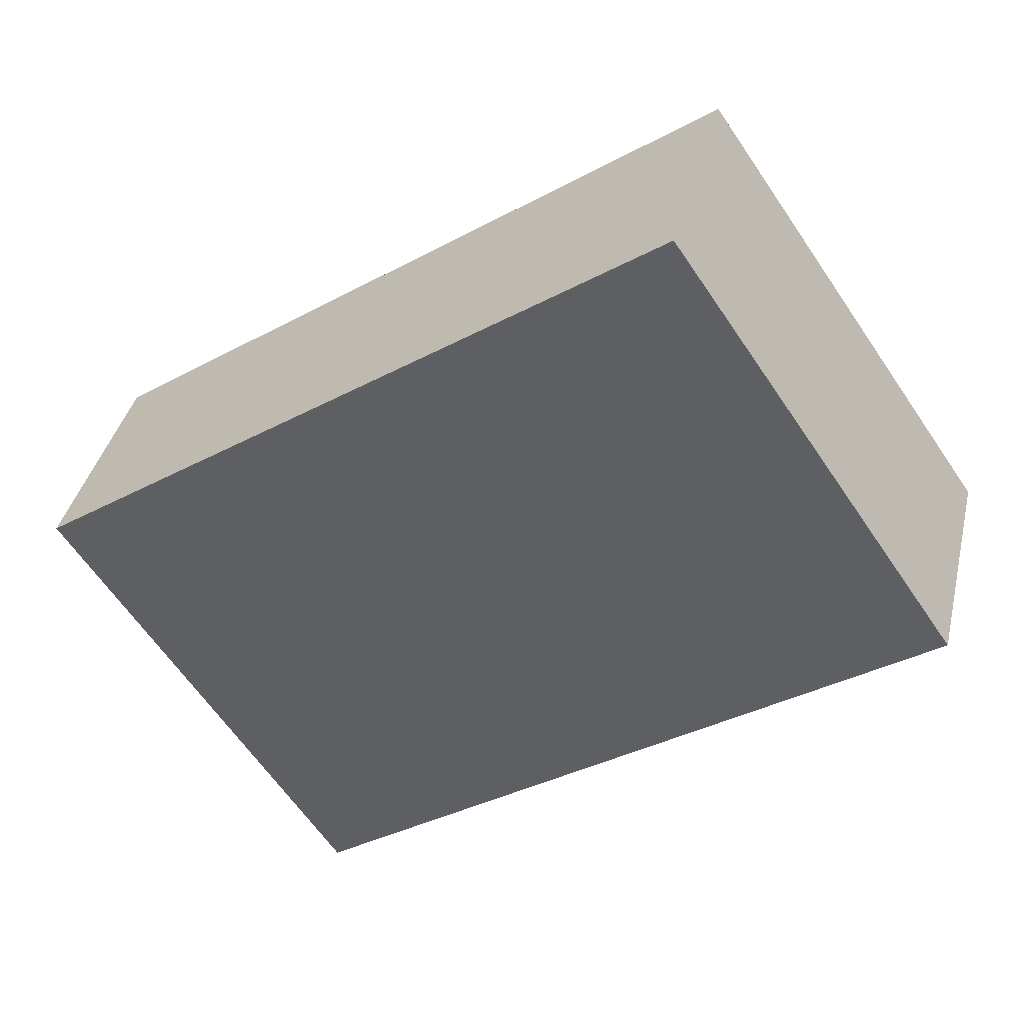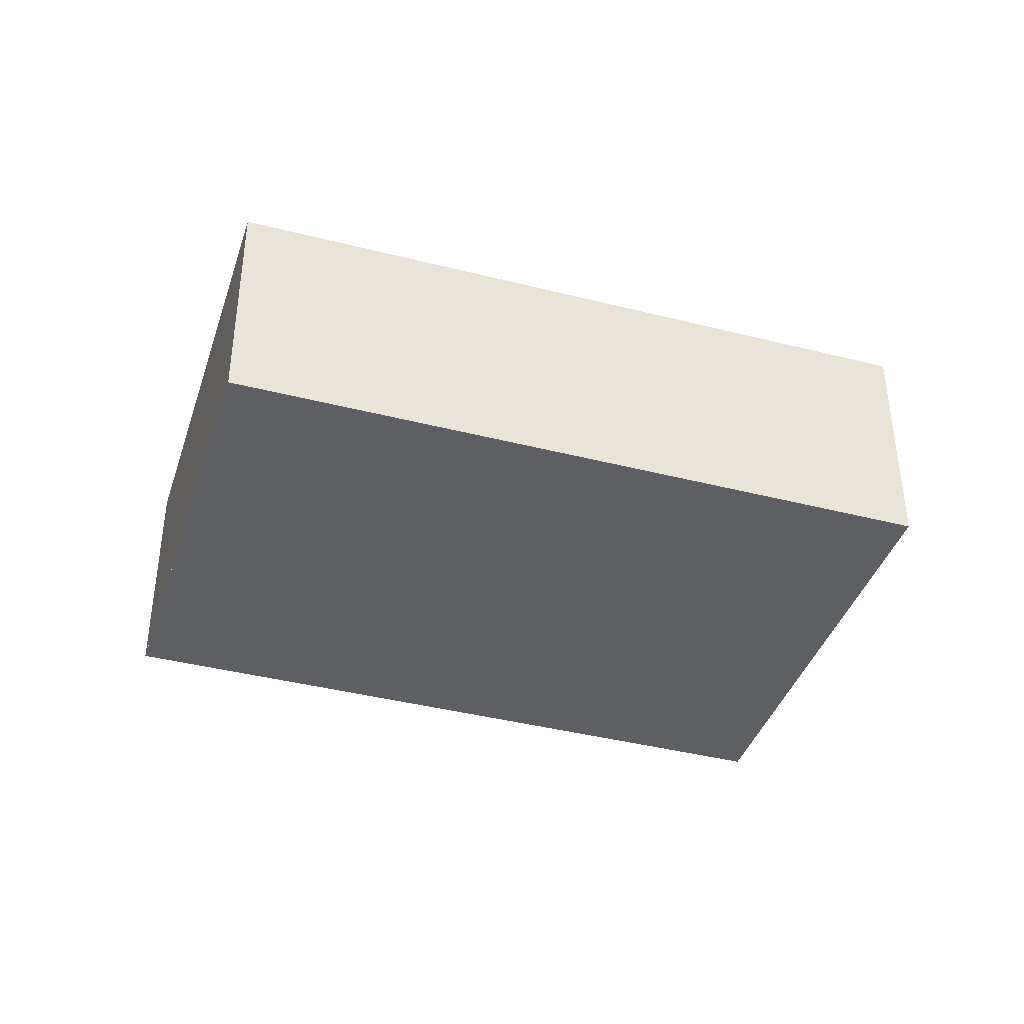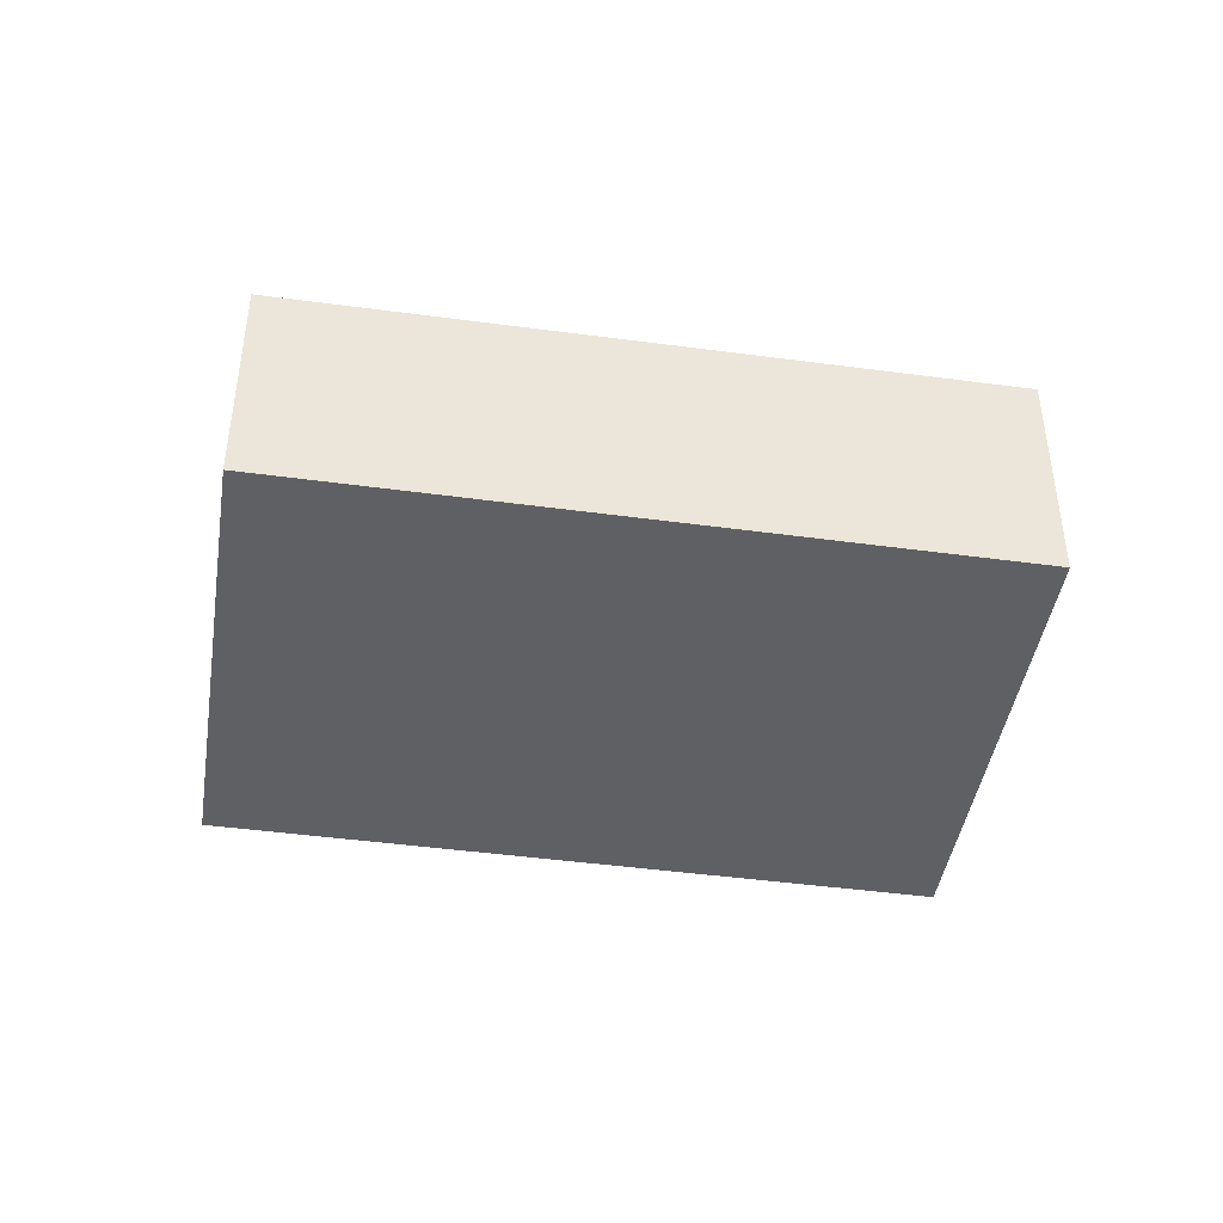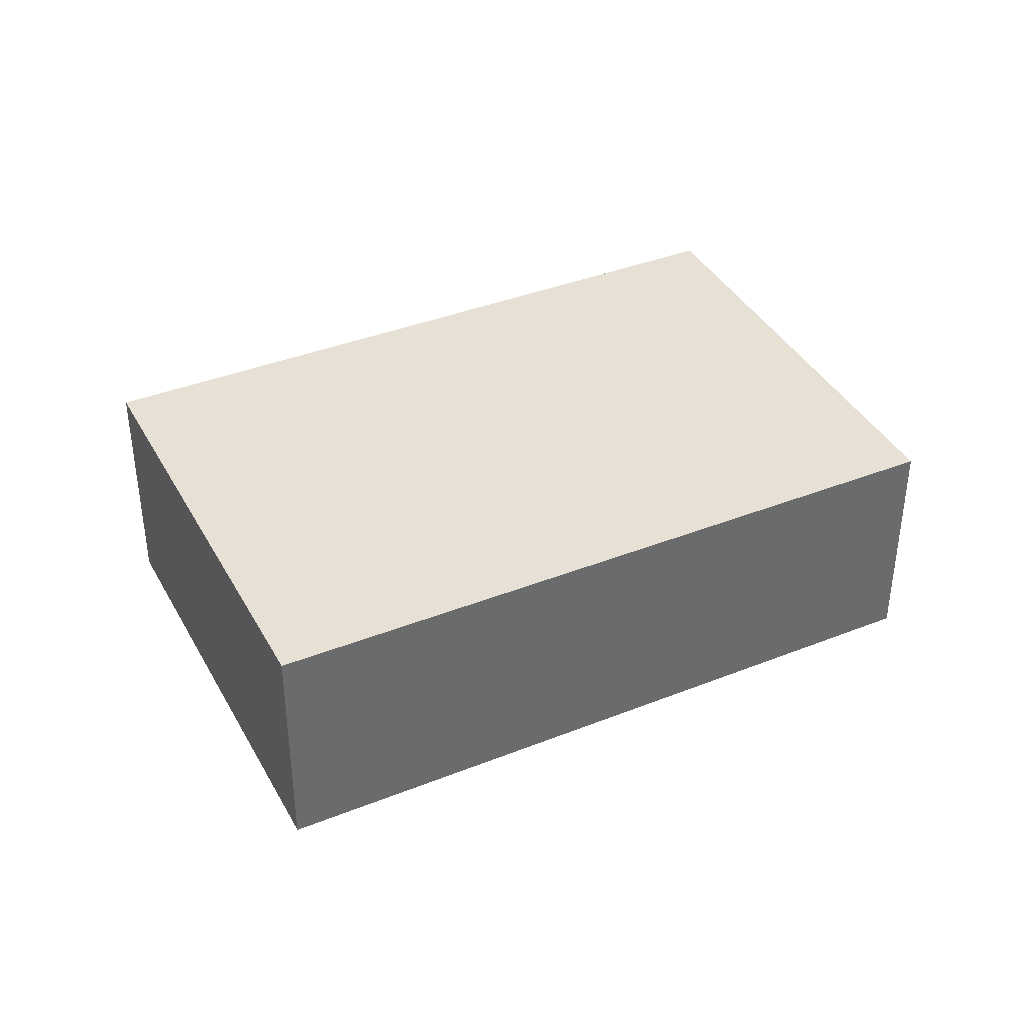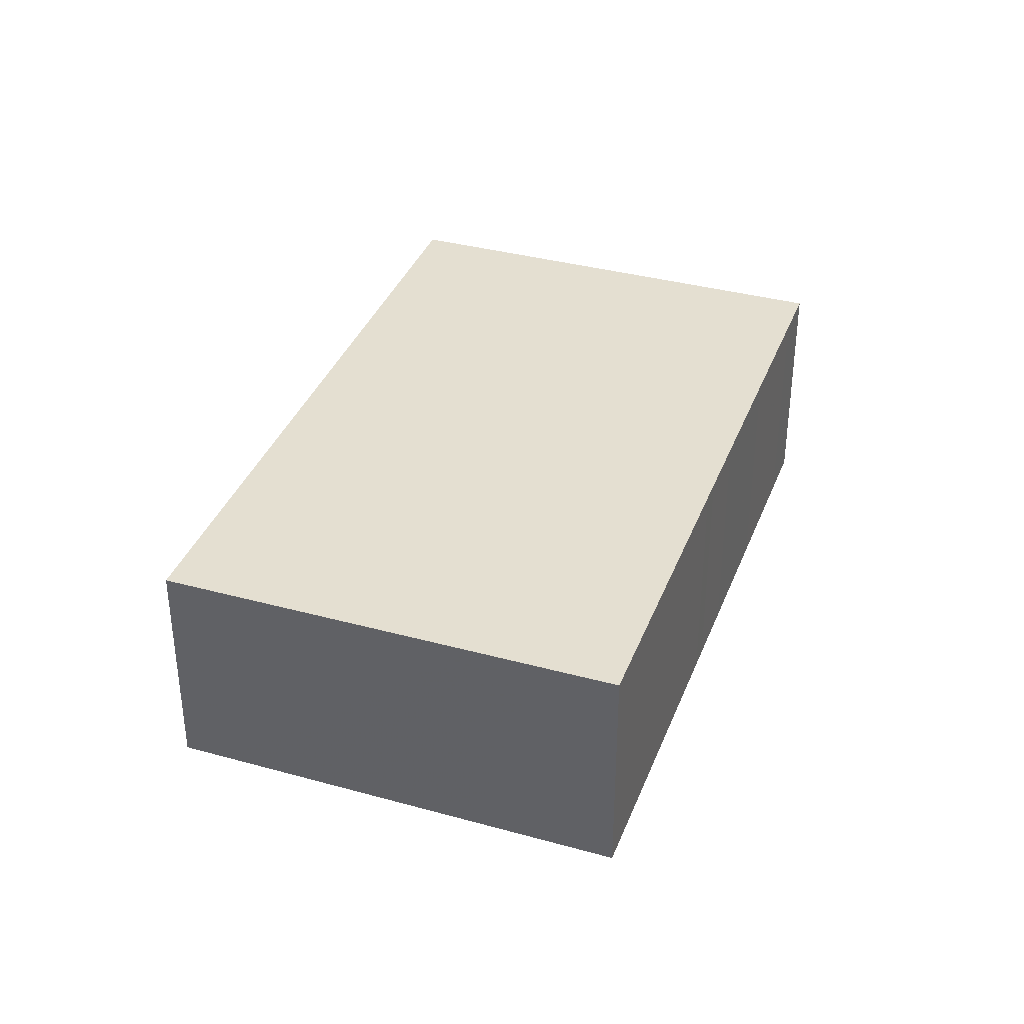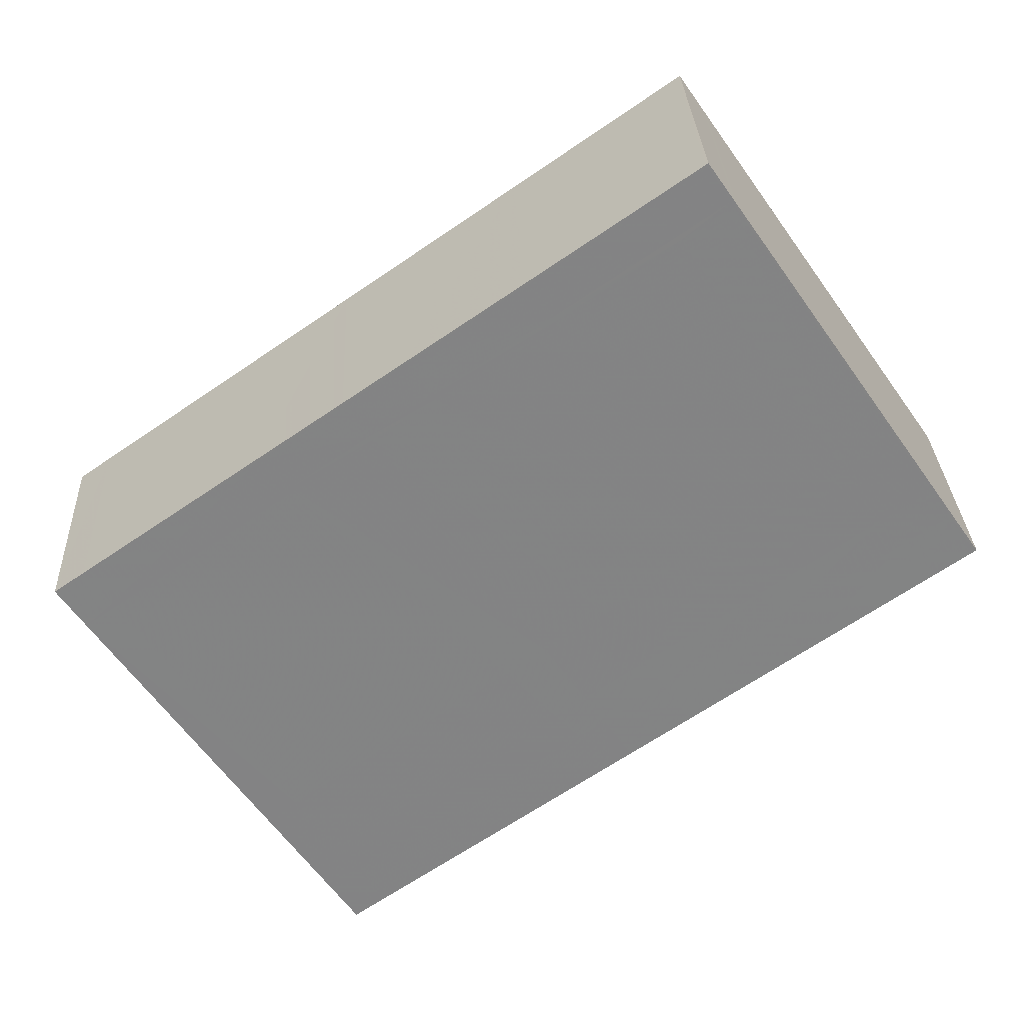
<metadata>
{"format":"obj","ext":"obj","renderer":"f3d","projection":"perspective","resolution":1024,"background":"white","views":[{"elev":38.2,"azim":13.1,"up":"+Y"},{"elev":-39.9,"azim":17.2,"up":"+Z"},{"elev":-43.8,"azim":25.7,"up":"+Z"},{"elev":39.0,"azim":-171.7,"up":"+Z"},{"elev":36.8,"azim":-35.5,"up":"+Z"},{"elev":29.1,"azim":-2.6,"up":"+Y"}]}
</metadata>
<code>
v -2414 -1342 2.564
v -2421 -1346 2.531
v -2424 -1342 2.5
v -2417 -1338 2.533
v -2418 -1345 2.546
v -2421 -1341 2.511
v -2421 -1341 2.511
v -2424 -1342 2.5
v -2417 -1338 2.533
v -2414 -1342 2.564
v -2417 -1338 2.533
v -2417 -1338 2.533
v -2415 -1341 2.554
v -2419 -1343 2.535
v -2415 -1341 2.555
v -2415 -1342 2.562
v -2415 -1341 2.552
v -2417 -1338 2.531
v -2417 -1338 2.534
v -2421 -1341 2.514
v -2417 -1338 2.536
v -2421 -1345 2.522
v -2417 -1338 2.531
v -2423 -1343 2.503
v -2417 -1338 2.536
v -2421 -1345 2.523
v -2423 -1342 2.505
v -2423 -1342 2.502
v -2423 -1342 2.502
v -2420 -1346 2.533
v -2423 -1342 2.505
v -2423 -1343 2.503
v -2421 -1341 2.514
v -2417 -1338 2.536
v -2417 -1338 2.536
v -2417 -1338 2.533
v -2420 -1340 2.522
v -2420 -1340 2.521
v -2417 -1344 2.55
v -2418 -1343 2.54
v -2420 -1340 2.519
v -2420 -1340 2.519
v -2418 -1339 2.528
v -2418 -1339 2.527
v -2416 -1343 2.556
v -2417 -1342 2.546
v -2419 -1339 2.525
v -2419 -1339 2.525
v -2420 -1340 2.519
v -2420 -1340 2.518
v -2418 -1344 2.547
v -2418 -1343 2.537
v -2420 -1340 2.516
v -2420 -1340 2.515
v -2416 -1342 2.55
v -2417 -1343 2.544
v -2418 -1344 2.541
v -2418 -1344 2.54
v -2421 -1346 2.528
v -2421 -1346 2.526
v -2415 -1341 2.559
v -2415 -1342 2.556
v -2415 -1341 2.559
v -2416 -1343 2.553
v -2417 -1344 2.547
v -2418 -1344 2.544
v -2418 -1344 2.542
v -2421 -1346 2.53
v -2421 -1346 2.528
v -2414 -1341 2.561
v -2415 -1342 2.559
v -2414 -1341 2.561
v -2414 -1342 2.564
v -2414 -1342 2.564
v -2414 -1342 0
v -2414 -1342 0
v -2421 -1346 2.528
v -2421 -1346 2.531
v -2421 -1346 -4.441e-16
v -2421 -1346 0
v -2423 -1342 2.502
v -2424 -1342 2.5
v -2424 -1342 0
v -2423 -1342 0
v -2417 -1338 2.533
v -2417 -1338 2.533
v -2417 -1338 0
v -2417 -1338 0
v -2420 -1346 2.533
v -2418 -1345 2.546
v -2418 -1345 0
v -2420 -1346 0
v -2420 -1340 2.515
v -2421 -1341 2.511
v -2421 -1341 0
v -2420 -1340 0
v -2424 -1342 2.5
v -2424 -1342 2.5
v -2424 -1342 0
v -2424 -1342 0
v -2417 -1338 2.536
v -2417 -1338 2.533
v -2417 -1338 0
v -2417 -1338 0
v -2415 -1342 2.562
v -2414 -1342 2.564
v -2414 -1342 0
v -2415 -1342 0
v -2417 -1338 2.533
v -2417 -1338 2.533
v -2417 -1338 0
v -2417 -1338 0
v -2415 -1341 2.559
v -2415 -1341 2.555
v -2415 -1341 0
v -2415 -1341 0
v -2416 -1343 2.556
v -2415 -1342 2.562
v -2415 -1342 0
v -2416 -1343 0
v -2423 -1343 2.503
v -2421 -1345 2.522
v -2421 -1345 0
v -2423 -1343 0
v -2417 -1338 2.533
v -2417 -1338 2.531
v -2417 -1338 0
v -2417 -1338 0
v -2423 -1343 2.503
v -2423 -1343 2.503
v -2423 -1343 0
v -2423 -1343 0
v -2415 -1341 2.555
v -2417 -1338 2.536
v -2417 -1338 0
v -2415 -1341 0
v -2421 -1341 2.511
v -2423 -1342 2.502
v -2423 -1342 0
v -2421 -1341 0
v -2421 -1346 2.531
v -2420 -1346 2.533
v -2420 -1346 0
v -2421 -1346 -4.441e-16
v -2424 -1342 2.5
v -2423 -1343 2.503
v -2423 -1343 0
v -2424 -1342 0
v -2417 -1338 2.536
v -2417 -1338 2.536
v -2417 -1338 0
v -2417 -1338 0
v -2418 -1344 2.547
v -2417 -1344 2.55
v -2417 -1344 0
v -2418 -1344 0
v -2419 -1339 2.525
v -2420 -1340 2.519
v -2420 -1340 0
v -2419 -1339 0
v -2417 -1344 2.55
v -2416 -1343 2.556
v -2416 -1343 0
v -2417 -1344 0
v -2417 -1338 2.531
v -2419 -1339 2.525
v -2419 -1339 0
v -2417 -1338 0
v -2418 -1345 2.546
v -2418 -1344 2.547
v -2418 -1344 0
v -2418 -1345 0
v -2420 -1340 2.519
v -2420 -1340 2.515
v -2420 -1340 0
v -2420 -1340 0
v -2421 -1345 2.522
v -2421 -1346 2.526
v -2421 -1346 0
v -2421 -1345 0
v -2414 -1341 2.561
v -2415 -1341 2.559
v -2415 -1341 0
v -2414 -1341 0
v -2421 -1346 2.526
v -2421 -1346 2.528
v -2421 -1346 0
v -2421 -1346 0
v -2414 -1342 2.564
v -2414 -1341 2.561
v -2414 -1341 0
v -2414 -1342 0
v -2414 -1342 0
v -2421 -1346 0
v -2424 -1342 0
v -2417 -1338 0
f 12 4 9 11
f 29 6 7 28
f 31 28 7 33
f 35 11 9 34
f 36 18 11 35
f 23 12 11 18
f 62 17 13 61
f 61 13 15 63
f 55 46 17 62
f 47 18 36 44
f 43 19 17 46
f 21 13 17 19
f 59 26 14 58
f 48 23 18 47
f 27 20 14 26
f 25 15 13 21
f 26 22 24 27
f 28 8 3 29
f 32 8 28 31
f 60 22 26 59
f 31 27 24 32
f 33 20 27 31
f 34 25 21 35
f 35 21 19 36
f 44 36 19 43
f 50 38 37 49
f 57 52 40 56
f 53 41 38 50
f 49 37 40 52
f 54 42 41 53
f 43 37 38 44
f 56 40 46 55
f 44 38 41 47
f 46 40 37 43
f 47 41 42 48
f 49 20 33 50
f 58 14 52 57
f 50 33 7 53
f 52 14 20 49
f 53 7 6 54
f 65 56 55 64
f 67 58 57 66
f 69 60 59 68
f 66 57 56 65
f 71 62 61 70
f 70 61 63 72
f 64 55 62 71
f 68 59 58 67
f 64 45 39 65
f 66 51 5 67
f 68 30 2 69
f 65 39 51 66
f 70 10 16 71
f 72 1 10 70
f 71 16 45 64
f 67 5 30 68
f 74 75 76 73
f 78 79 80 77
f 82 83 84 81
f 86 87 88 85
f 90 91 92 89
f 94 95 96 93
f 98 99 100 97
f 102 103 104 101
f 106 107 108 105
f 110 111 112 109
f 114 115 116 113
f 118 119 120 117
f 122 123 124 121
f 126 127 128 125
f 130 131 132 129
f 134 135 136 133
f 138 139 140 137
f 142 143 144 141
f 146 147 148 145
f 150 151 152 149
f 154 155 156 153
f 158 159 160 157
f 162 163 164 161
f 166 167 168 165
f 170 171 172 169
f 174 175 176 173
f 178 179 180 177
f 182 183 184 181
f 186 187 188 185
f 190 191 192 189
f 194 195 196 193

</code>
